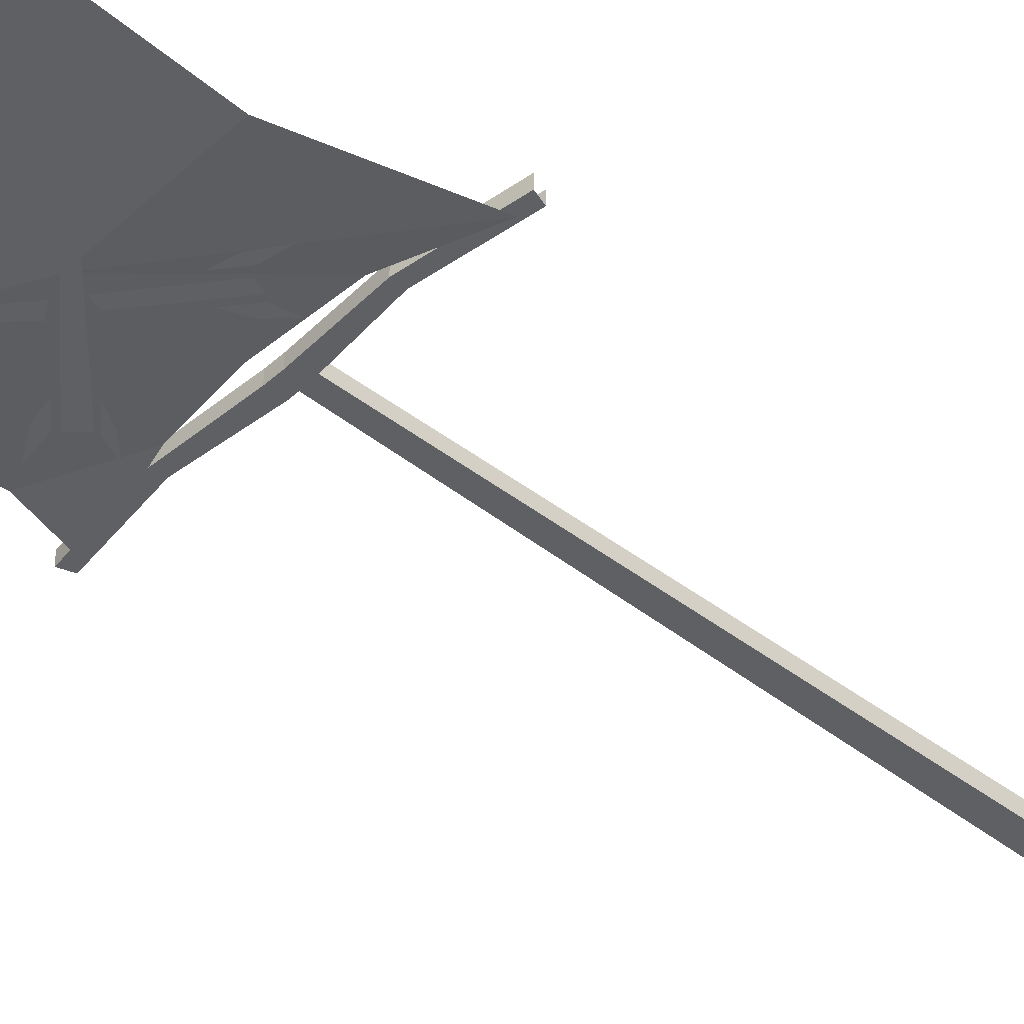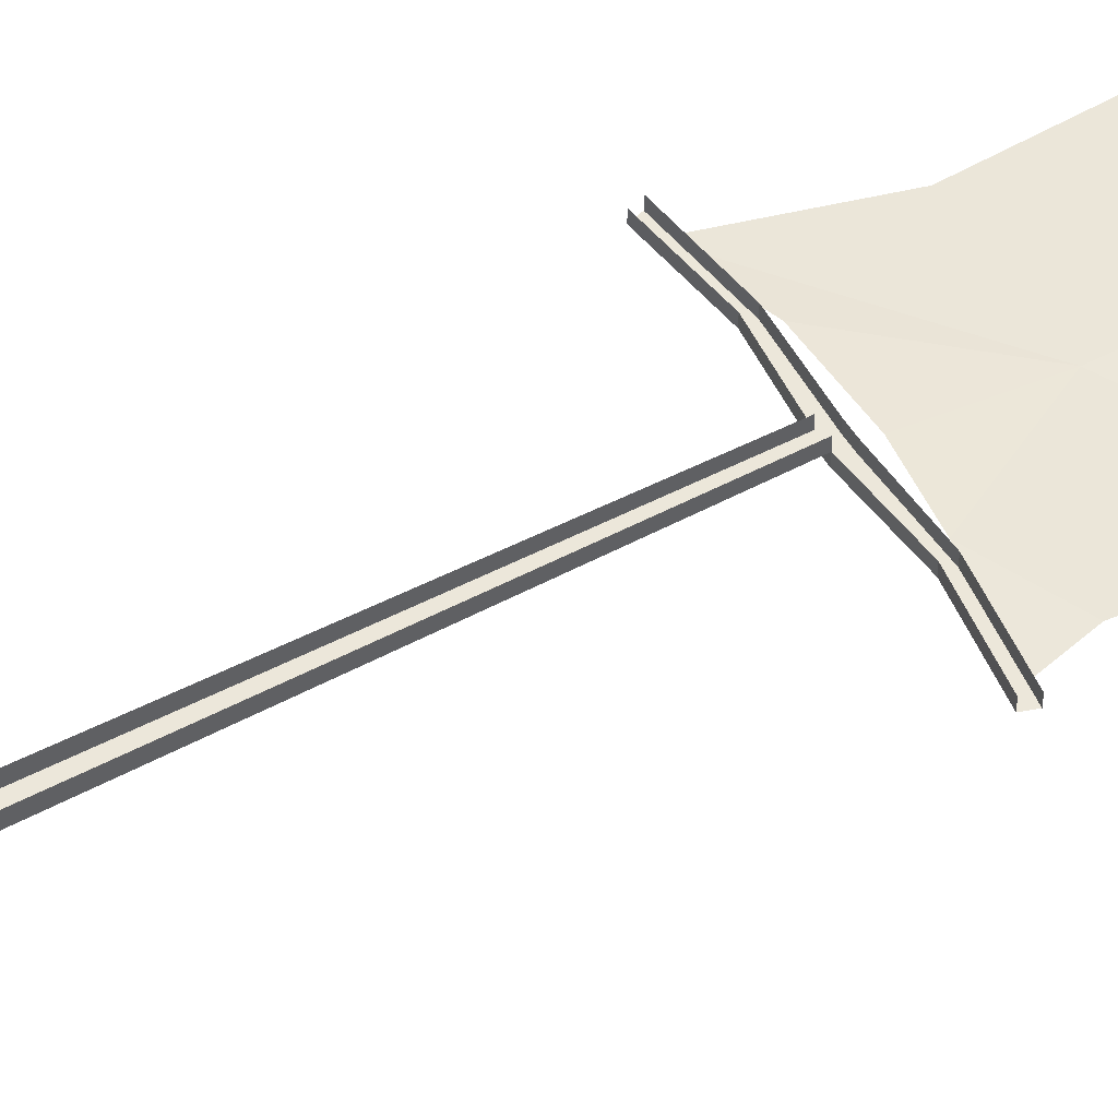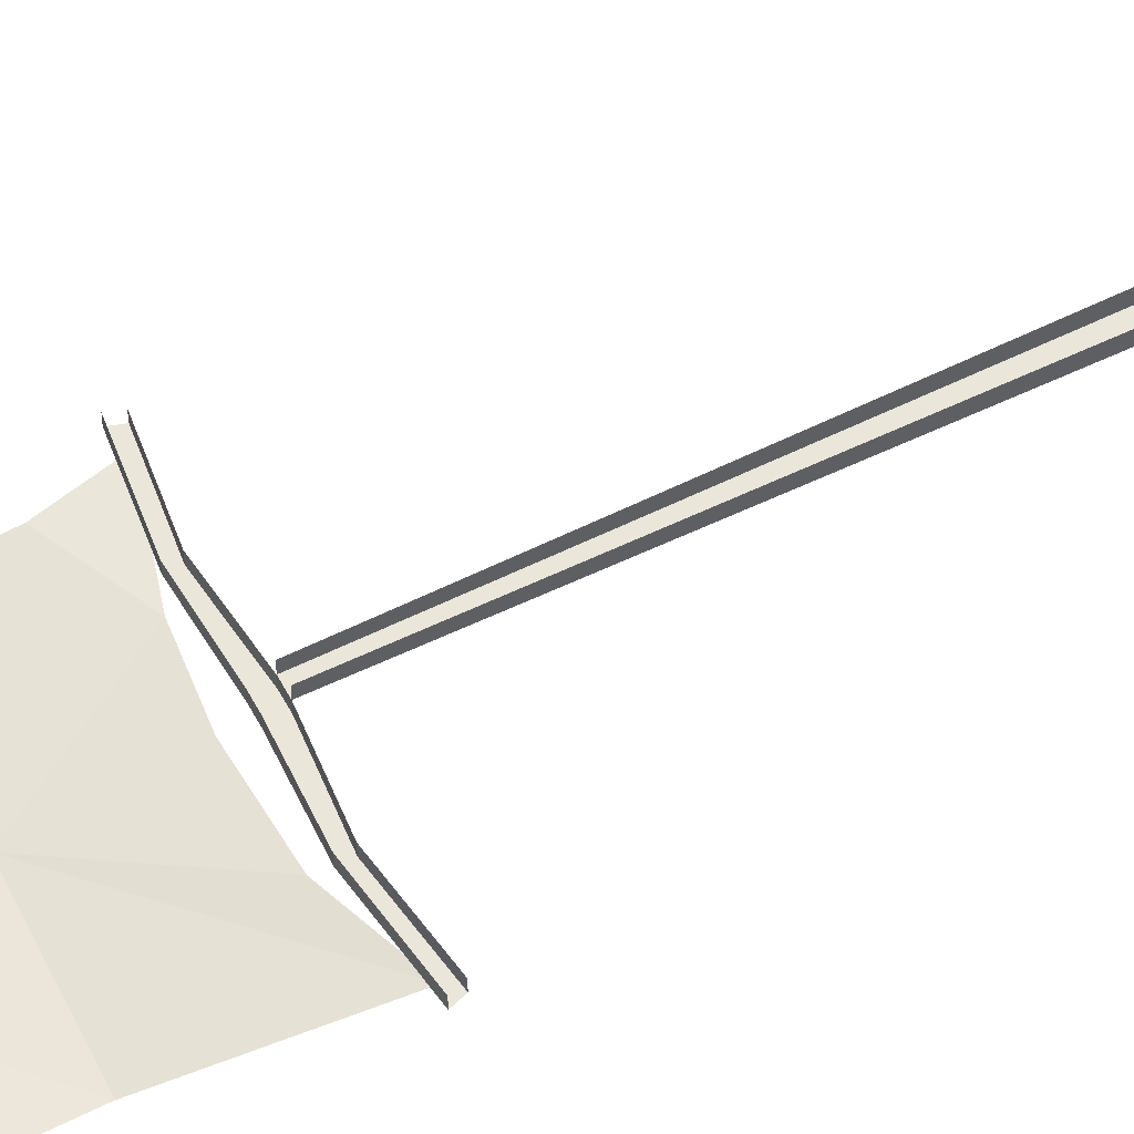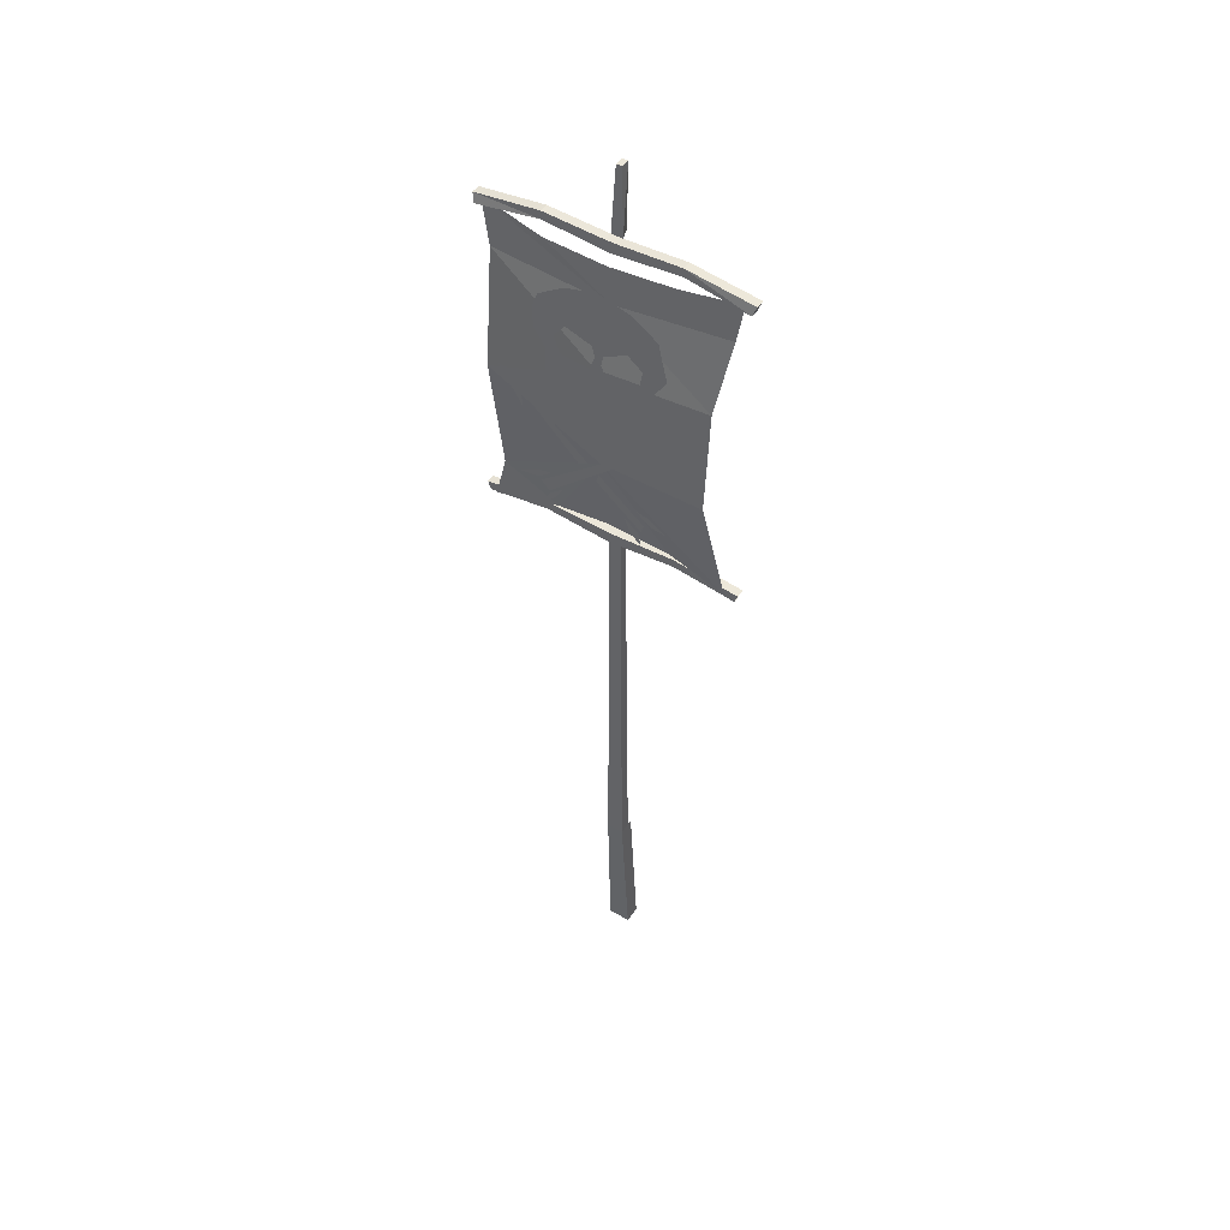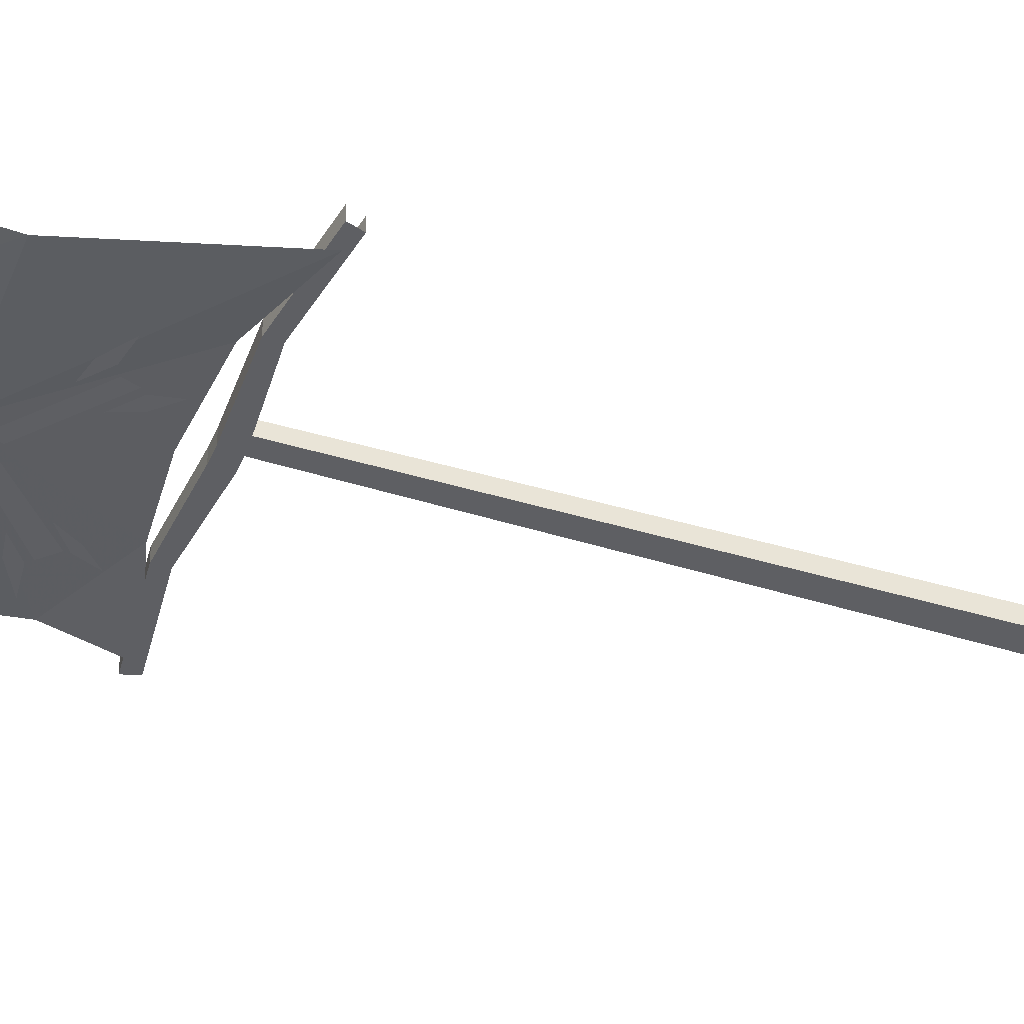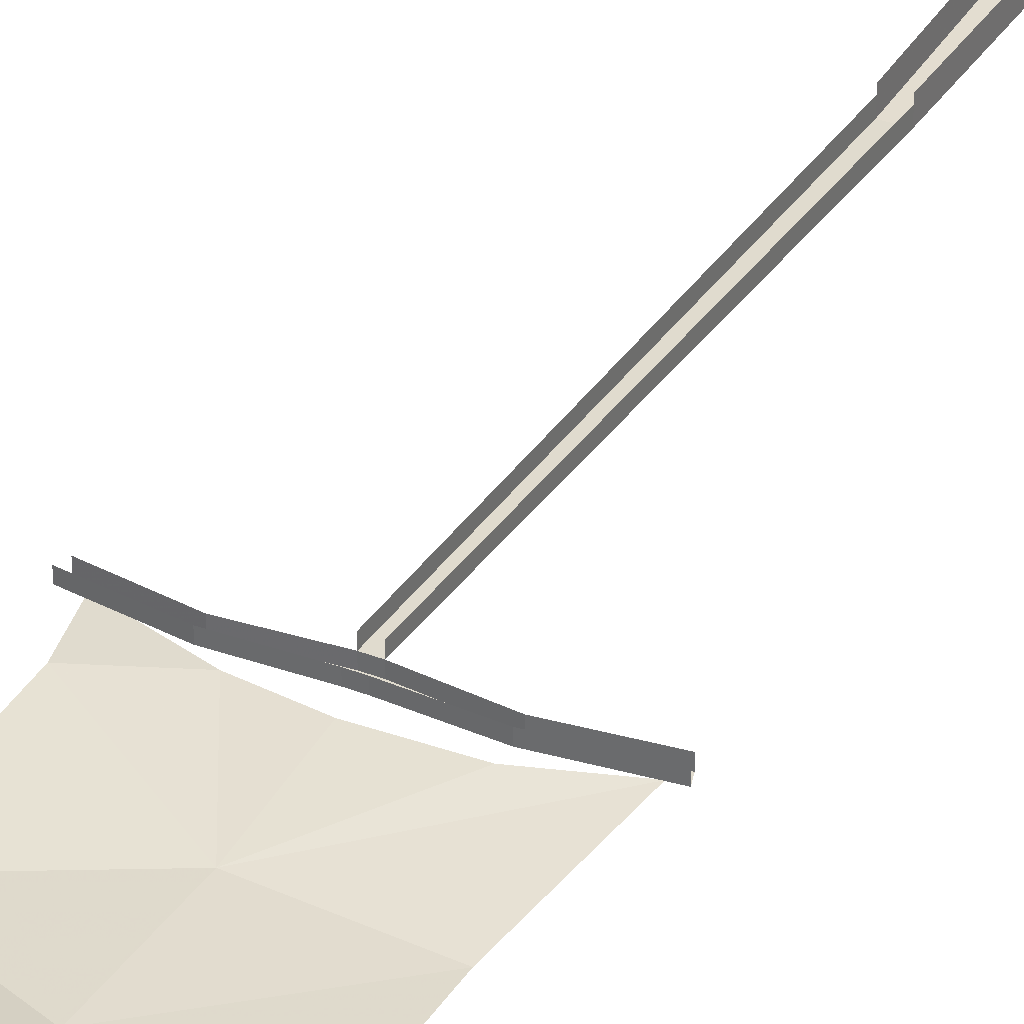
<metadata>
{"format":"obj","ext":"obj","renderer":"f3d","projection":"perspective","resolution":1024,"background":"white","views":[{"elev":-43.5,"azim":47.2,"up":"+Y"},{"elev":50.6,"azim":-120.1,"up":"+Y"},{"elev":54.8,"azim":62.5,"up":"+Y"},{"elev":48.3,"azim":32.6,"up":"+Z"},{"elev":-41.7,"azim":69.4,"up":"+Y"},{"elev":33.5,"azim":28.5,"up":"+Y"}]}
</metadata>
<code>
v 0.007812 -0.07031 0.3438
v -0.07812 -0.07031 0.3203
v -0.07812 -0.07031 0.2109
v -0.007812 -0.07031 0.1875
v 0.01562 -0.07031 0.1406
v 0.02344 -0.07031 0.1719
v 0.09375 -0.07031 0.3203
v 0.08594 -0.07031 0.2031
v 0.1641 -0.07031 0.2734
v 0.1719 -0.07031 0.2344
v 0.1875 -0.07031 0.1719
v 0.125 -0.07031 0.1719
v 0.1562 -0.07031 0.125
v 0.1172 -0.07031 0.1328
v 0.02344 -0.07031 0.125
v 0.1562 -0.07031 0.07812
v 0.1172 -0.07031 0.03125
v 0.1562 -0.07031 0.05469
v 0 -0.07031 0.1562
v 0.007812 -0.07031 0.09375
v 0.03906 -0.07031 0.05469
v 0.09375 -0.07031 -0.007812
v 0 -0.07031 -0.007812
v 0.007812 -0.07031 0.04688
v -0.01562 -0.07031 0.05469
v -0.08594 -0.07031 -0.007812
v -0.09375 -0.07031 0.03125
v -0.01562 -0.07031 0.1172
v -0.1328 -0.07031 0.07812
v -0.1328 -0.07031 0.05469
v -0.07812 -0.07031 -0.01562
v -0.09375 -0.07031 -0.01562
v -0.08594 -0.07031 -0.05469
v -0.0625 -0.07031 -0.04688
v -0.1094 -0.07031 -0.04688
v -0.02344 -0.07031 -0.01562
v -0.04688 -0.07031 -0.01562
v -0.04688 -0.07031 -0.07031
v -0.02344 -0.07031 -0.05469
v -0.05469 -0.07031 -0.04688
v 0.007812 -0.07031 -0.01562
v -0.007812 -0.07031 -0.01562
v 0 -0.07031 -0.07031
v 0.01562 -0.07031 -0.04688
v -0.01562 -0.07031 -0.04688
v 0.1094 -0.07031 -0.01562
v 0.08594 -0.07031 -0.01562
v 0.09375 -0.07031 -0.05469
v 0.1172 -0.07031 -0.04688
v 0.08594 -0.07031 -0.04688
v 0.0625 -0.07031 -0.01562
v 0.03906 -0.07031 -0.01562
v 0.04688 -0.07031 -0.07031
v 0.0625 -0.07031 -0.05469
v 0.02344 -0.07031 -0.05469
v -0.1328 -0.07031 0.125
v -0.09375 -0.07031 0.125
v -0.1094 -0.07031 0.1719
v -0.1641 -0.07031 0.1719
v -0.1641 -0.07031 0.2344
v -0.1484 -0.07031 0.2734
v 0.1719 -0.07031 -0.04688
v 0.1641 -0.07031 -0.03906
v -0.1562 -0.07031 -0.3047
v -0.1328 -0.07031 -0.3281
v 0.2422 -0.07031 0.01562
v 0.1641 -0.07031 -0.03125
v 0.1875 -0.07031 -0.03906
v 0.1875 -0.07031 -0.08594
v 0.1172 -0.07031 -0.03125
v -0.1484 -0.07031 -0.375
v -0.1172 -0.07031 -0.3438
v -0.09375 -0.07031 -0.3047
v -0.1328 -0.07031 -0.3359
v -0.1641 -0.07031 -0.2969
v -0.125 -0.07031 -0.2656
v -0.1641 -0.07031 -0.2734
v -0.2188 -0.07031 -0.3047
v -0.2031 -0.07031 -0.03906
v -0.1875 -0.07031 -0.03125
v -0.2656 -0.07031 0.01562
v -0.2031 -0.07031 -0.08594
v -0.1328 -0.07031 -0.03125
v 0.1172 -0.07031 -0.3359
v 0.07812 -0.07031 -0.3047
v 0.09375 -0.07031 -0.3438
v 0.125 -0.07031 -0.375
v 0.1953 -0.07031 -0.3047
v 0.1484 -0.07031 -0.2734
v 0.1094 -0.07031 -0.2656
v 0.1484 -0.07031 -0.2969
v -0.04688 -0.07031 -0.1953
v -0.02344 -0.07031 -0.1797
v -0.1875 -0.07031 -0.03906
v -0.1953 -0.07031 -0.04688
v 0.125 -0.07031 -0.3281
v 0.1328 -0.07031 -0.3047
v 0.007812 -0.07031 -0.2031
v 0 -0.07031 -0.2266
v -0.007812 0.007812 0.4453
v 0.02344 0.007812 0.4453
v 0.01562 0.01562 0.625
v 0 0.01562 0.625
v 0.007812 0.04688 0.4375
v 0 0.03906 0.625
v 0.01562 0.03906 0.625
v -0.007812 -0.01562 0.4453
v 0.007812 -0.01562 0.4141
v 0.02344 -0.01562 0.4453
v -0.1719 -0.01562 0.4531
v -0.1719 -0.01562 0.4297
v -0.1719 0.007812 0.4297
v 0.007812 0.007812 0.4141
v 0.1875 -0.01562 0.4297
v 0.1875 -0.01562 0.4531
v 0.1875 0.007812 0.4531
v -0.007812 -0.02344 -0.4375
v 0.02344 -0.02344 -0.4375
v 0.02344 0 -0.4375
v -0.007812 0 -0.4375
v -0.1719 -0.02344 -0.4297
v -0.007812 -0.02344 -0.4688
v 0.02344 -0.02344 -0.4688
v 0.1875 -0.02344 -0.4531
v 0.1875 -0.02344 -0.4297
v 0.1875 0 -0.4297
v -0.007812 0 -0.4688
v 0.02344 0 -0.4688
v -0.1719 0 -0.4531
v -0.1719 -0.02344 -0.4531
v -0.3438 0 -0.4766
v -0.3438 -0.02344 -0.4766
v -0.3516 -0.02344 -0.4531
v -0.1719 0 -0.4297
v -0.3516 0 -0.4531
v 0.3672 -0.01562 0.4297
v 0.3594 -0.02344 0.4062
v 0.3594 0 0.4062
v 0.3672 0.007812 0.4297
v 0.1875 0.007812 0.4297
v -0.3438 -0.02344 0.4062
v -0.3438 0 0.4062
v -0.1719 0.007812 0.4531
v -0.3516 -0.01562 0.4297
v -0.3516 0.007812 0.4297
v 0.1875 0 -0.4531
v 0.3594 0 -0.4766
v 0.3594 -0.02344 -0.4766
v 0.3672 -0.02344 -0.4531
v 0.3672 0 -0.4531
v 0.007812 -0.01562 0.2734
v -0.1719 -0.01562 0.3828
v -0.3359 -0.007812 0.4219
v -0.3125 -0.01562 0.2969
v 0.007812 -0.0625 0.1016
v 0.2969 -0.0625 0.125
v 0.3203 -0.01562 0.3125
v 0.1719 -0.01562 0.3906
v 0 -0.01562 0.375
v -0.2969 -0.07031 -0.007812
v 0.007812 -0.0625 -0.1719
v 0.2891 -0.07031 -0.1641
v -0.1328 -0.03125 -0.4141
v -0.2891 -0.03125 -0.3438
v -0.3203 -0.03125 -0.4688
v 0.007812 -0.03125 -0.3984
v 0.1797 -0.03125 -0.4062
v 0.3359 -0.03125 -0.4609
v 0.3359 -0.007812 0.4141
v -0.01562 0 -1.672
v -0.007812 0.02344 -0.4688
v -0.01562 0.03125 -1.672
v 0.03125 0.03125 -1.672
v 0.02344 0.02344 -0.4688
v 0.03125 0 -1.672
v 0.03906 0.02344 -2.141
v 0.03906 0.07031 -2.141
v 0.03125 0.04688 -1.672
v -0.02344 0.02344 -2.141
v -0.01562 0.04688 -1.672
v -0.02344 0.07031 -2.141
f 1 2 3
f 1 3 4
f 1 4 5
f 1 5 6
f 1 6 7
f 7 6 8
f 7 8 9
f 9 8 10
f 10 8 11
f 11 8 12
f 11 12 13
f 13 12 14
f 13 14 15
f 13 15 16
f 16 15 17
f 16 17 18
f 19 5 4
f 5 19 20
f 5 20 15
f 15 20 17
f 17 20 21
f 17 21 22
f 22 21 23
f 23 21 24
f 23 24 25
f 23 25 26
f 26 25 27
f 27 25 20
f 27 20 28
f 27 28 29
f 27 29 30
f 31 32 33
f 31 33 34
f 32 35 33
f 36 37 38
f 36 38 39
f 37 40 38
f 41 42 43
f 41 43 44
f 42 45 43
f 46 47 48
f 46 48 49
f 47 50 48
f 51 52 53
f 51 53 54
f 52 55 53
f 29 28 56
f 56 28 57
f 56 57 58
f 56 58 59
f 59 58 3
f 59 3 60
f 60 3 61
f 61 3 2
f 19 28 20
f 62 63 64
f 62 64 65
f 66 67 68
f 66 68 69
f 67 66 70
f 71 72 73
f 71 73 74
f 75 76 77
f 75 77 78
f 79 80 81
f 79 81 82
f 83 81 80
f 84 85 86
f 84 86 87
f 88 89 90
f 88 90 91
f 92 93 94
f 92 94 95
f 96 97 98
f 96 98 99
f 100 101 102
f 100 102 103
f 100 103 104
f 104 103 105
f 105 103 106
f 106 103 102
f 106 102 101
f 106 101 104
f 107 108 109
f 107 109 101
f 107 101 100
f 107 100 110
f 107 110 108
f 108 110 111
f 108 111 112
f 108 112 113
f 108 113 114
f 108 114 109
f 109 114 115
f 109 115 116
f 109 116 101
f 117 118 119
f 117 119 120
f 117 120 121
f 117 121 122
f 117 122 123
f 117 123 118
f 118 123 124
f 118 124 125
f 118 125 126
f 118 126 119
f 127 128 123
f 127 123 122
f 127 122 129
f 129 122 130
f 129 130 131
f 131 130 132
f 132 130 133
f 133 130 121
f 133 121 134
f 133 134 135
f 136 137 138
f 136 138 139
f 136 139 115
f 136 115 137
f 137 115 114
f 137 114 140
f 137 140 138
f 113 140 114
f 115 139 116
f 111 141 142
f 111 142 112
f 100 143 110
f 110 143 144
f 110 144 111
f 111 144 141
f 143 145 144
f 120 134 121
f 121 130 122
f 128 146 124
f 128 124 123
f 146 147 148
f 146 148 124
f 124 148 125
f 125 148 149
f 125 149 150
f 125 150 126
f 170 127 171
f 170 171 172
f 173 174 128
f 173 128 175
f 175 128 127
f 175 127 170
f 175 170 176
f 175 176 177
f 175 177 178
f 179 170 180
f 179 180 181
f 179 176 170
f 151 152 153
f 151 153 154
f 151 154 155
f 151 155 156
f 151 156 157
f 151 157 158
f 151 158 159
f 151 159 152
f 155 154 160
f 155 160 161
f 155 161 162
f 155 162 156
f 163 161 164
f 163 164 165
f 166 161 163
f 161 166 167
f 161 167 168
f 161 168 162
f 158 157 169
f 161 160 164
f 179 181 176
f 176 181 177

</code>
